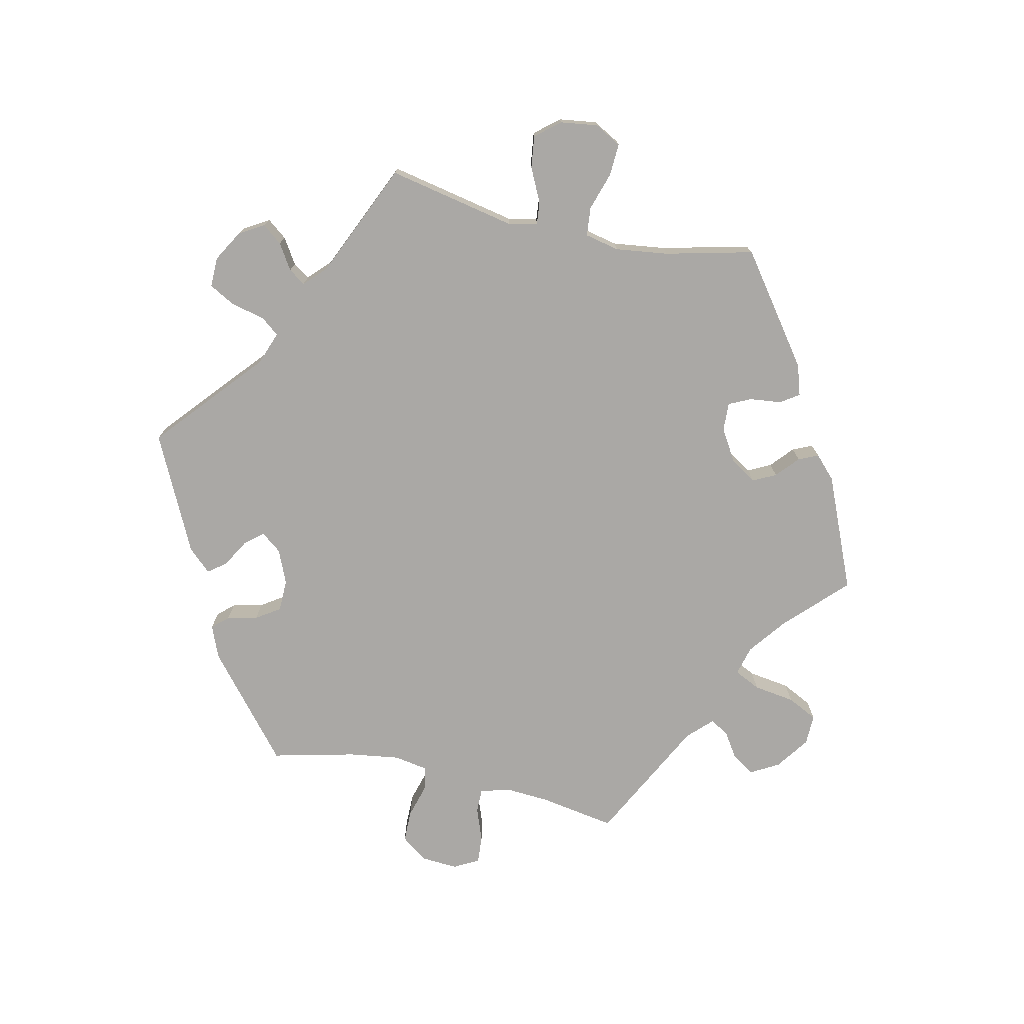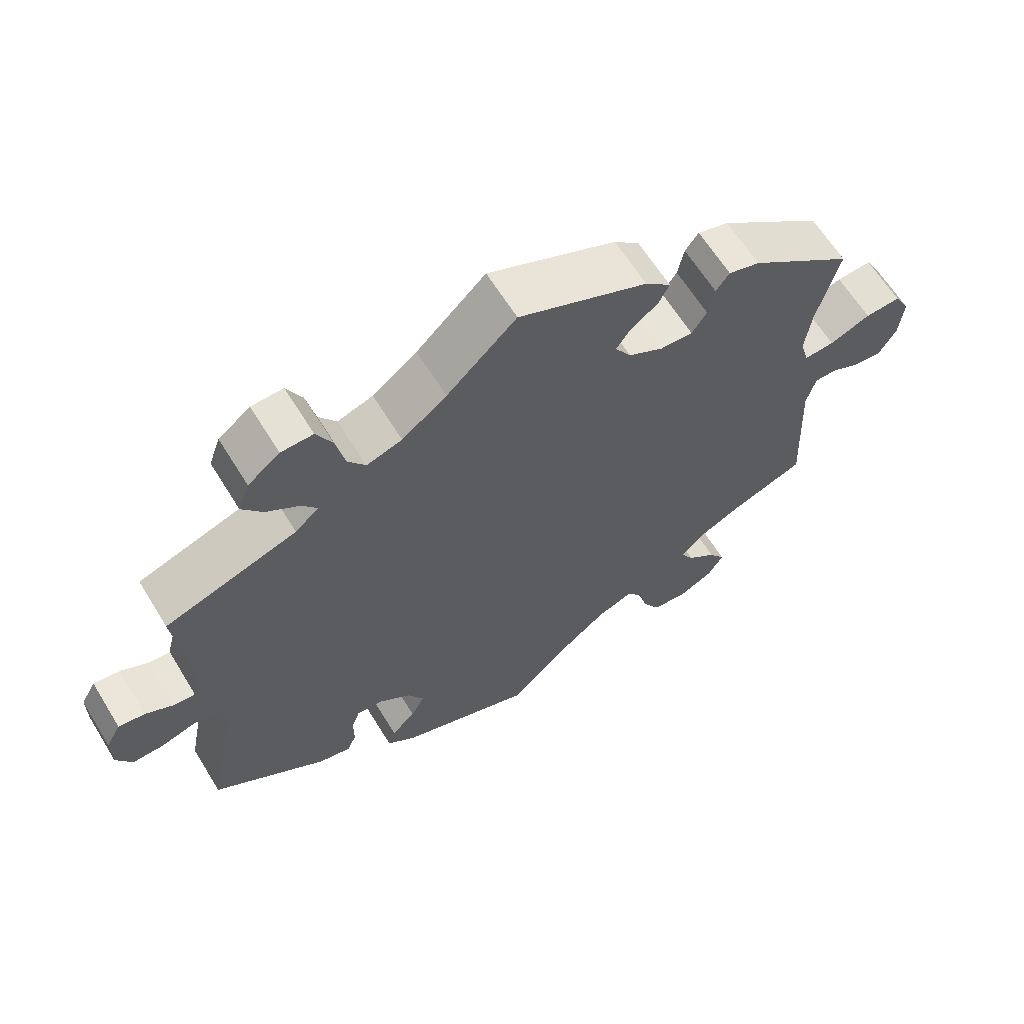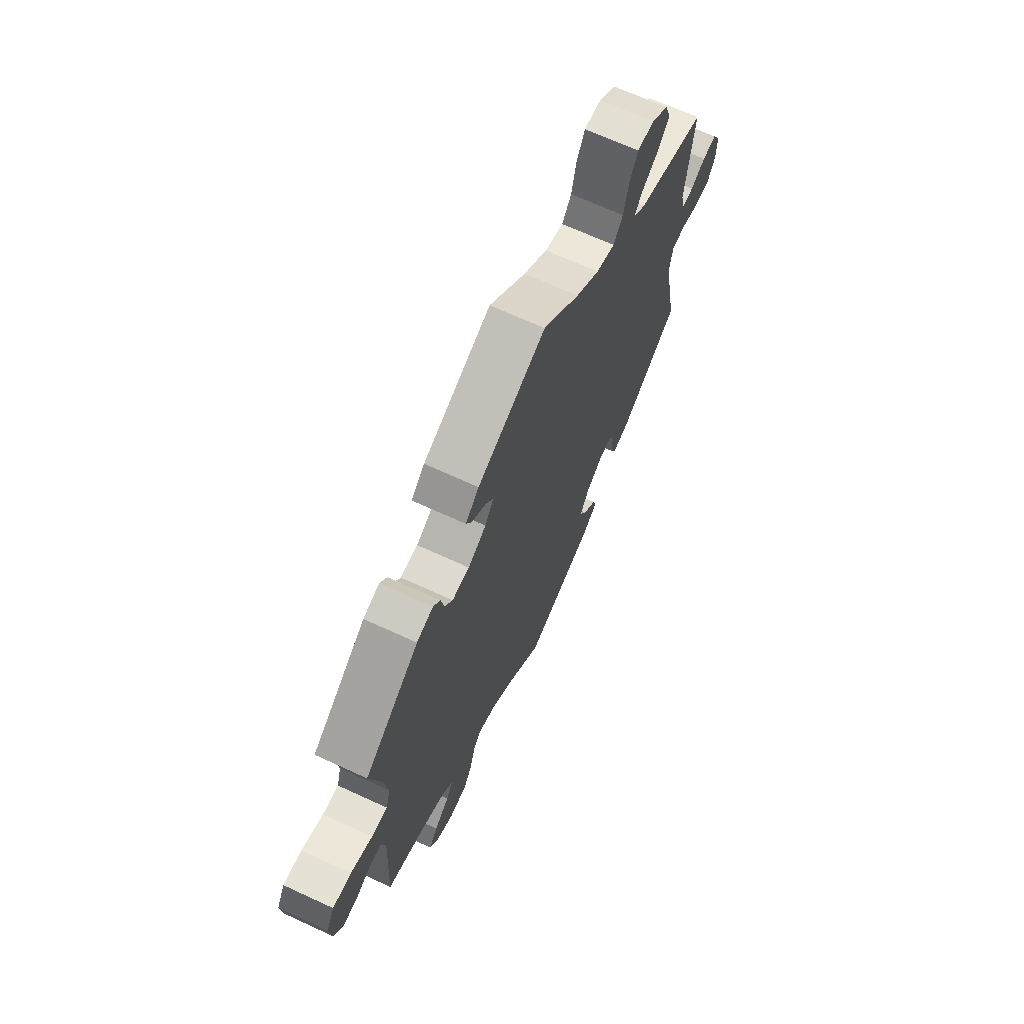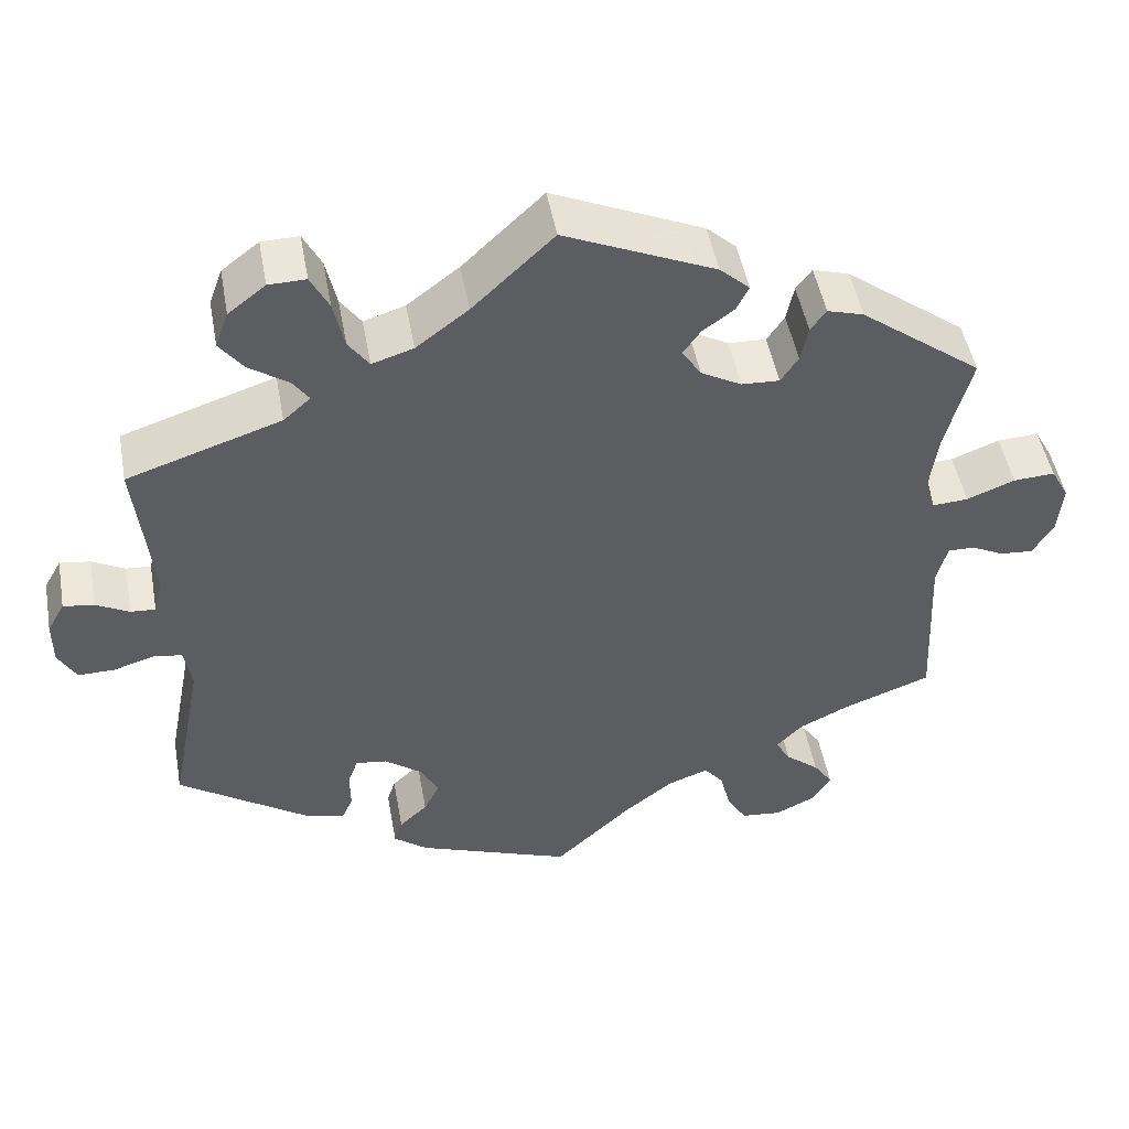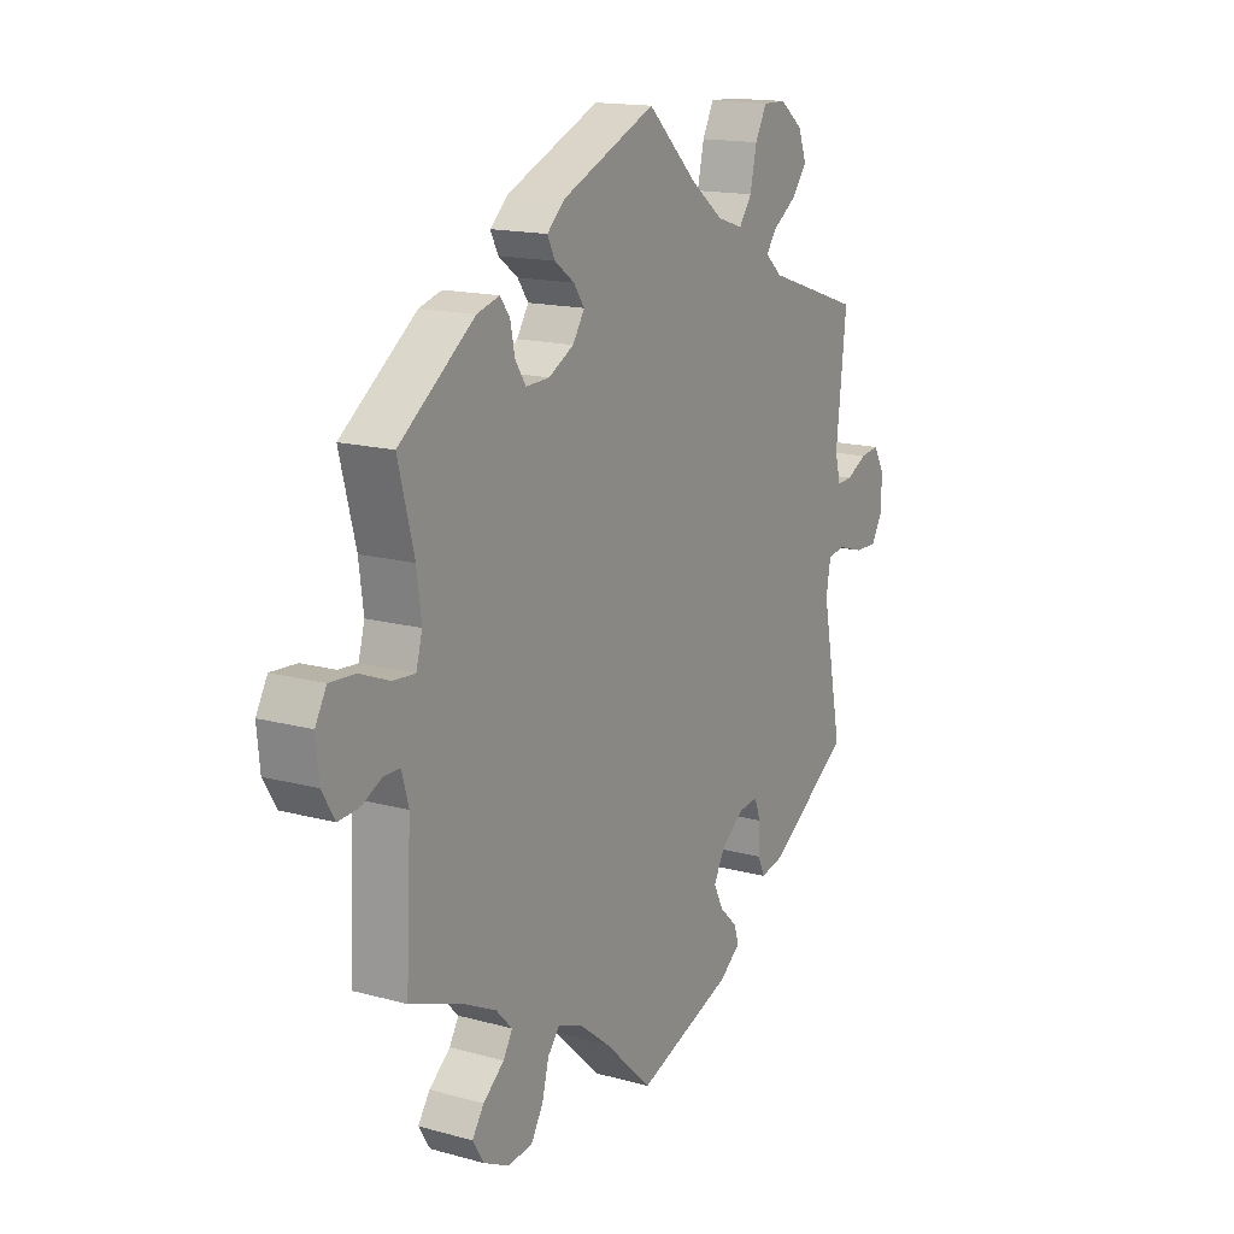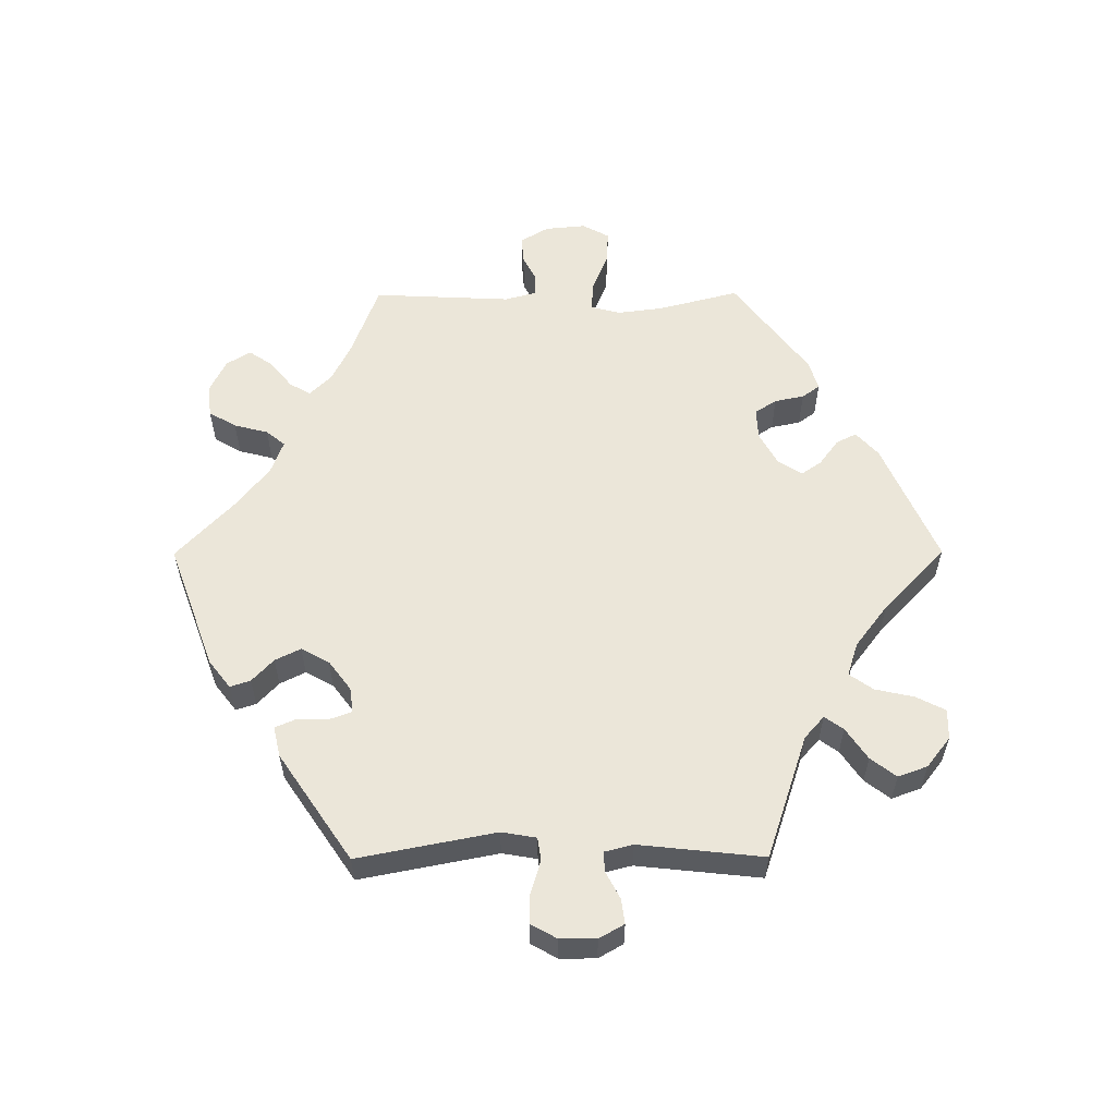
<metadata>
{"format":"obj","ext":"obj","renderer":"f3d","projection":"perspective","resolution":1024,"background":"white","views":[{"elev":-75.1,"azim":-42.5,"up":"+Y"},{"elev":63.5,"azim":-31.6,"up":"+Z"},{"elev":68.3,"azim":114.8,"up":"+Z"},{"elev":48.6,"azim":-10.3,"up":"+Z"},{"elev":15.5,"azim":120.1,"up":"+Z"},{"elev":57.5,"azim":-90.3,"up":"+Y"}]}
</metadata>
<code>
v 0.181 0.07 0.498
v 0.217 0.07 0.465
v 0.202 0.07 0.435
v 0.164 0.07 0.407
v 0.143 0.07 0.377
v 0.166 0.07 0.341
v 0.215 0.07 0.314
v 0.261 0.07 0.312
v 0.282 0.07 0.344
v 0.291 0.07 0.388
v 0.31 0.07 0.414
v 0.354 0.07 0.401
v 0.501 0.07 0.29
v 0.47 0.07 0.17
v 0.461 0.07 0.101
v 0.473 0.07 0.057
v 0.516 0.07 0.06
v 0.574 0.07 0.083
v 0.624 0.07 0.086
v 0.646 0.07 0.046
v 0.64 0.07 -0.015
v 0.615 0.07 -0.057
v 0.575 0.07 -0.054
v 0.535 0.07 -0.034
v 0.503 0.07 -0.034
v 0.49 0.07 -0.082
v 0.5 0.07 -0.289
v 0.392 0.07 -0.329
v 0.333 0.07 -0.358
v 0.301 0.07 -0.391
v 0.319 0.07 -0.422
v 0.36 0.07 -0.456
v 0.383 0.07 -0.49
v 0.361 0.07 -0.526
v 0.312 0.07 -0.55
v 0.263 0.07 -0.545
v 0.239 0.07 -0.504
v 0.226 0.07 -0.453
v 0.203 0.07 -0.425
v 0.154 0.07 -0.443
v 0.094 0.07 -0.49
v 0.001 0.07 -0.578
v -0.187 0.07 -0.509
v -0.228 0.07 -0.477
v -0.218 0.07 -0.447
v -0.184 0.07 -0.415
v -0.165 0.07 -0.377
v -0.188 0.07 -0.335
v -0.232 0.07 -0.302
v -0.27 0.07 -0.297
v -0.282 0.07 -0.33
v -0.282 0.07 -0.378
v -0.295 0.07 -0.408
v -0.34 0.07 -0.398
v -0.501 0.07 -0.289
v -0.461 0.07 -0.083
v -0.47 0.07 -0.031
v -0.504 0.07 -0.026
v -0.554 0.07 -0.041
v -0.598 0.07 -0.042
v -0.62 0.07 -0.003
v -0.62 0.07 0.051
v -0.599 0.07 0.088
v -0.562 0.07 0.083
v -0.522 0.07 0.062
v -0.492 0.07 0.06
v -0.481 0.07 0.103
v -0.501 0.07 0.289
v -0.315 0.07 0.351
v -0.282 0.07 0.38
v -0.302 0.07 0.408
v -0.349 0.07 0.44
v -0.378 0.07 0.478
v -0.362 0.07 0.522
v -0.317 0.07 0.557
v -0.272 0.07 0.558
v -0.25 0.07 0.515
v -0.237 0.07 0.456
v -0.212 0.07 0.421
v -0.162 0.07 0.437
v -0.099 0.07 0.485
v -0.001 0.07 0.578
v 0.181 0 0.498
v 0.217 0 0.465
v 0.202 0 0.435
v 0.164 0 0.407
v 0.143 0 0.377
v 0.166 0 0.341
v 0.215 0 0.314
v 0.261 0 0.312
v 0.282 0 0.344
v 0.291 0 0.388
v 0.31 0 0.414
v 0.354 0 0.401
v 0.501 0 0.29
v 0.47 0 0.17
v 0.461 0 0.101
v 0.473 0 0.057
v 0.516 0 0.06
v 0.574 0 0.083
v 0.624 0 0.086
v 0.646 0 0.046
v 0.64 0 -0.015
v 0.615 0 -0.057
v 0.575 0 -0.054
v 0.535 0 -0.034
v 0.503 0 -0.034
v 0.49 0 -0.082
v 0.5 0 -0.289
v 0.392 0 -0.329
v 0.333 0 -0.358
v 0.301 0 -0.391
v 0.319 0 -0.422
v 0.36 0 -0.456
v 0.383 0 -0.49
v 0.361 0 -0.526
v 0.312 0 -0.55
v 0.263 0 -0.545
v 0.239 0 -0.504
v 0.226 0 -0.453
v 0.203 0 -0.425
v 0.154 0 -0.443
v 0.094 0 -0.49
v 0.001 0 -0.578
v -0.187 0 -0.509
v -0.228 0 -0.477
v -0.218 0 -0.447
v -0.184 0 -0.415
v -0.165 0 -0.377
v -0.188 0 -0.335
v -0.232 0 -0.302
v -0.27 0 -0.297
v -0.282 0 -0.33
v -0.282 0 -0.378
v -0.295 0 -0.408
v -0.34 0 -0.398
v -0.501 0 -0.289
v -0.461 0 -0.083
v -0.47 0 -0.031
v -0.504 0 -0.026
v -0.554 0 -0.041
v -0.598 0 -0.042
v -0.62 0 -0.003
v -0.62 0 0.051
v -0.599 0 0.088
v -0.562 0 0.083
v -0.522 0 0.062
v -0.492 0 0.06
v -0.481 0 0.103
v -0.501 0 0.289
v -0.315 0 0.351
v -0.282 0 0.38
v -0.302 0 0.408
v -0.349 0 0.44
v -0.378 0 0.478
v -0.362 0 0.522
v -0.317 0 0.557
v -0.272 0 0.558
v -0.25 0 0.515
v -0.237 0 0.456
v -0.212 0 0.421
v -0.162 0 0.437
v -0.099 0 0.485
v -0.001 0 0.578
f 81 82 1 2
f 80 81 2 3
f 79 80 3 4
f 75 76 77 78
f 75 78 79
f 74 75 79
f 71 72 73 74
f 70 71 74 79
f 69 70 79 4
f 67 68 69 4
f 62 63 64 65
f 62 65 66
f 61 62 66
f 58 59 60 61
f 57 58 61 66
f 53 54 55 56
f 51 52 53 56
f 50 51 56 57
f 49 50 57 66
f 43 44 45 46
f 41 42 43 46
f 40 41 46 47
f 39 40 47 48
f 35 36 37 38
f 35 38 39
f 34 35 39
f 31 32 33 34
f 30 31 34 39
f 29 30 39 48
f 26 27 28
f 25 26 28 29
f 21 22 23 24
f 21 24 25
f 20 21 25
f 17 18 19 20
f 16 17 20 25
f 11 12 13 14
f 9 10 11 14
f 8 9 14 15
f 7 8 15 16
f 66 67 4 5
f 49 66 5 6
f 25 29 48 49
f 16 25 49
f 6 7 16 49
f 84 83 164 163
f 85 84 163 162
f 86 85 162 161
f 160 159 158 157
f 161 160 157
f 161 157 156
f 156 155 154 153
f 161 156 153 152
f 86 161 152 151
f 86 151 150 149
f 147 146 145 144
f 148 147 144
f 148 144 143
f 143 142 141 140
f 148 143 140 139
f 138 137 136 135
f 138 135 134 133
f 139 138 133 132
f 148 139 132 131
f 128 127 126 125
f 128 125 124 123
f 129 128 123 122
f 130 129 122 121
f 120 119 118 117
f 121 120 117
f 121 117 116
f 116 115 114 113
f 121 116 113 112
f 130 121 112 111
f 110 109 108
f 111 110 108 107
f 106 105 104 103
f 107 106 103
f 107 103 102
f 102 101 100 99
f 107 102 99 98
f 96 95 94 93
f 96 93 92 91
f 97 96 91 90
f 98 97 90 89
f 87 86 149 148
f 88 87 148 131
f 131 130 111 107
f 131 107 98
f 131 98 89 88
f 1 83 84 2
f 2 84 85 3
f 3 85 86 4
f 4 86 87 5
f 5 87 88 6
f 6 88 89 7
f 7 89 90 8
f 8 90 91 9
f 9 91 92 10
f 10 92 93 11
f 11 93 94 12
f 12 94 95 13
f 13 95 96 14
f 14 96 97 15
f 15 97 98 16
f 16 98 99 17
f 17 99 100 18
f 18 100 101 19
f 19 101 102 20
f 20 102 103 21
f 21 103 104 22
f 22 104 105 23
f 23 105 106 24
f 24 106 107 25
f 25 107 108 26
f 26 108 109 27
f 27 109 110 28
f 28 110 111 29
f 29 111 112 30
f 30 112 113 31
f 31 113 114 32
f 32 114 115 33
f 33 115 116 34
f 34 116 117 35
f 35 117 118 36
f 36 118 119 37
f 37 119 120 38
f 38 120 121 39
f 39 121 122 40
f 40 122 123 41
f 41 123 124 42
f 42 124 125 43
f 43 125 126 44
f 44 126 127 45
f 45 127 128 46
f 46 128 129 47
f 47 129 130 48
f 48 130 131 49
f 49 131 132 50
f 50 132 133 51
f 51 133 134 52
f 52 134 135 53
f 53 135 136 54
f 54 136 137 55
f 55 137 138 56
f 56 138 139 57
f 57 139 140 58
f 58 140 141 59
f 59 141 142 60
f 60 142 143 61
f 61 143 144 62
f 62 144 145 63
f 63 145 146 64
f 64 146 147 65
f 65 147 148 66
f 66 148 149 67
f 67 149 150 68
f 68 150 151 69
f 69 151 152 70
f 70 152 153 71
f 71 153 154 72
f 72 154 155 73
f 73 155 156 74
f 74 156 157 75
f 75 157 158 76
f 76 158 159 77
f 77 159 160 78
f 78 160 161 79
f 79 161 162 80
f 80 162 163 81
f 81 163 164 82
f 82 164 83 1

</code>
